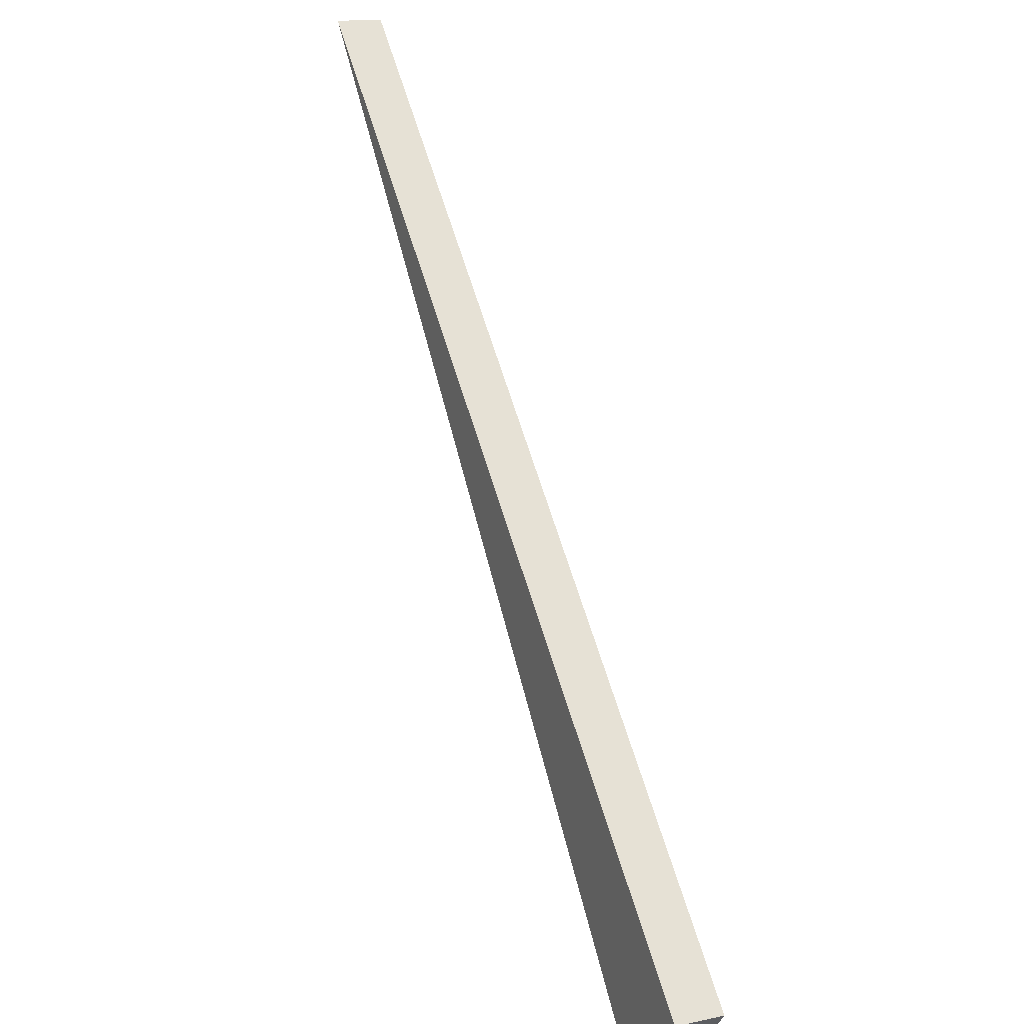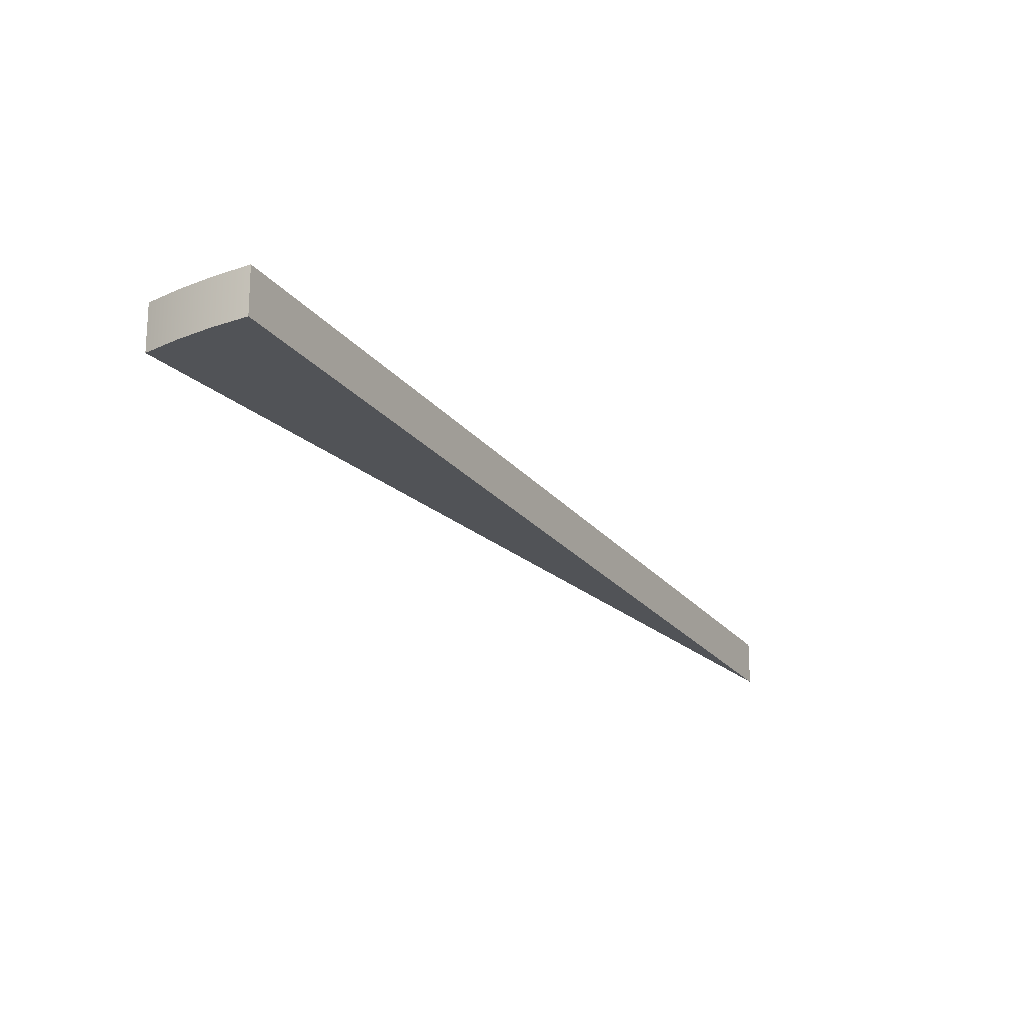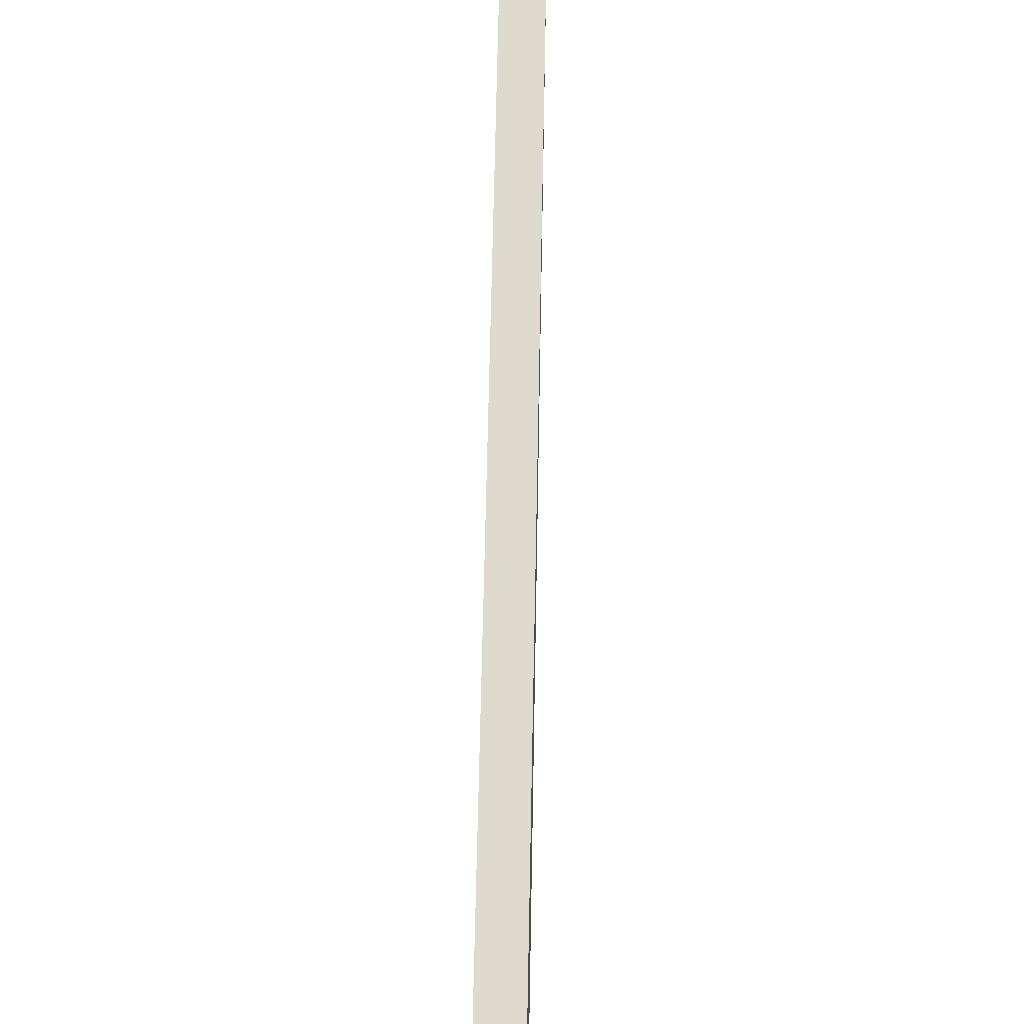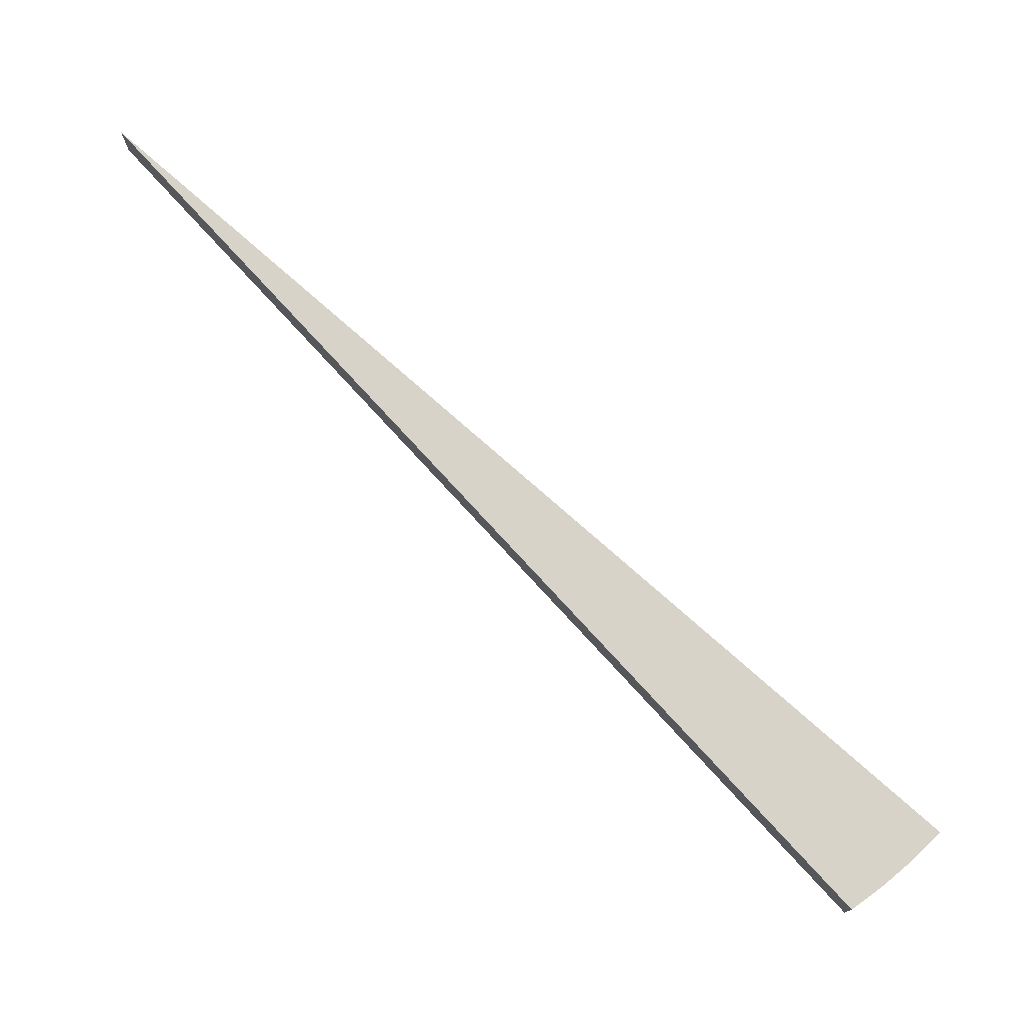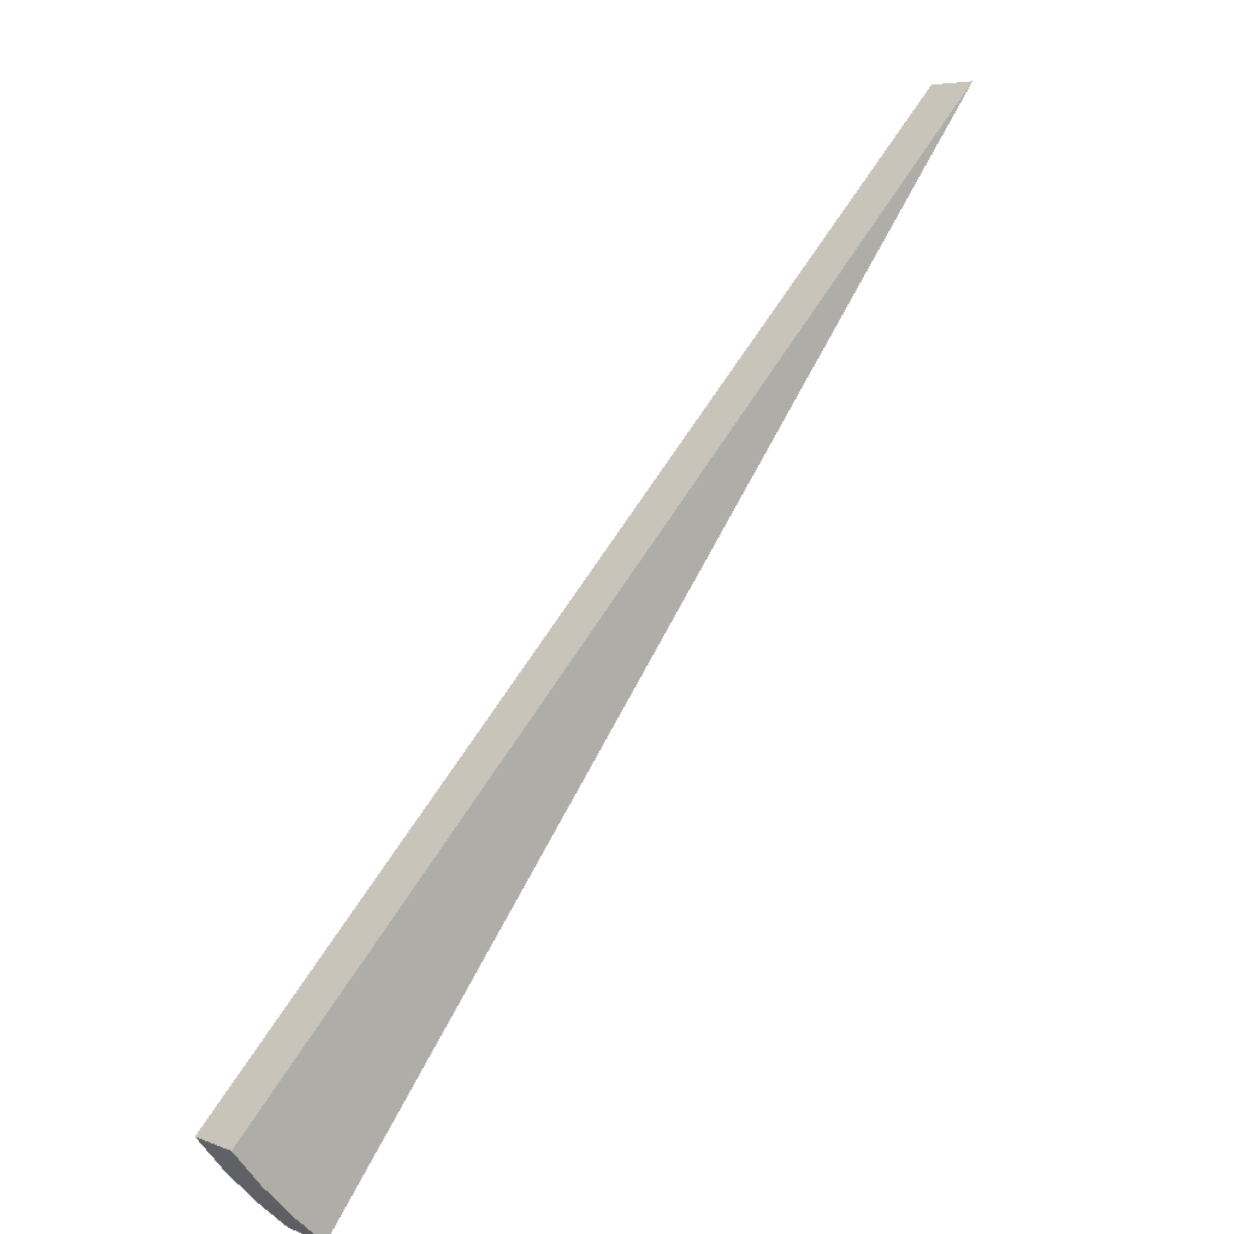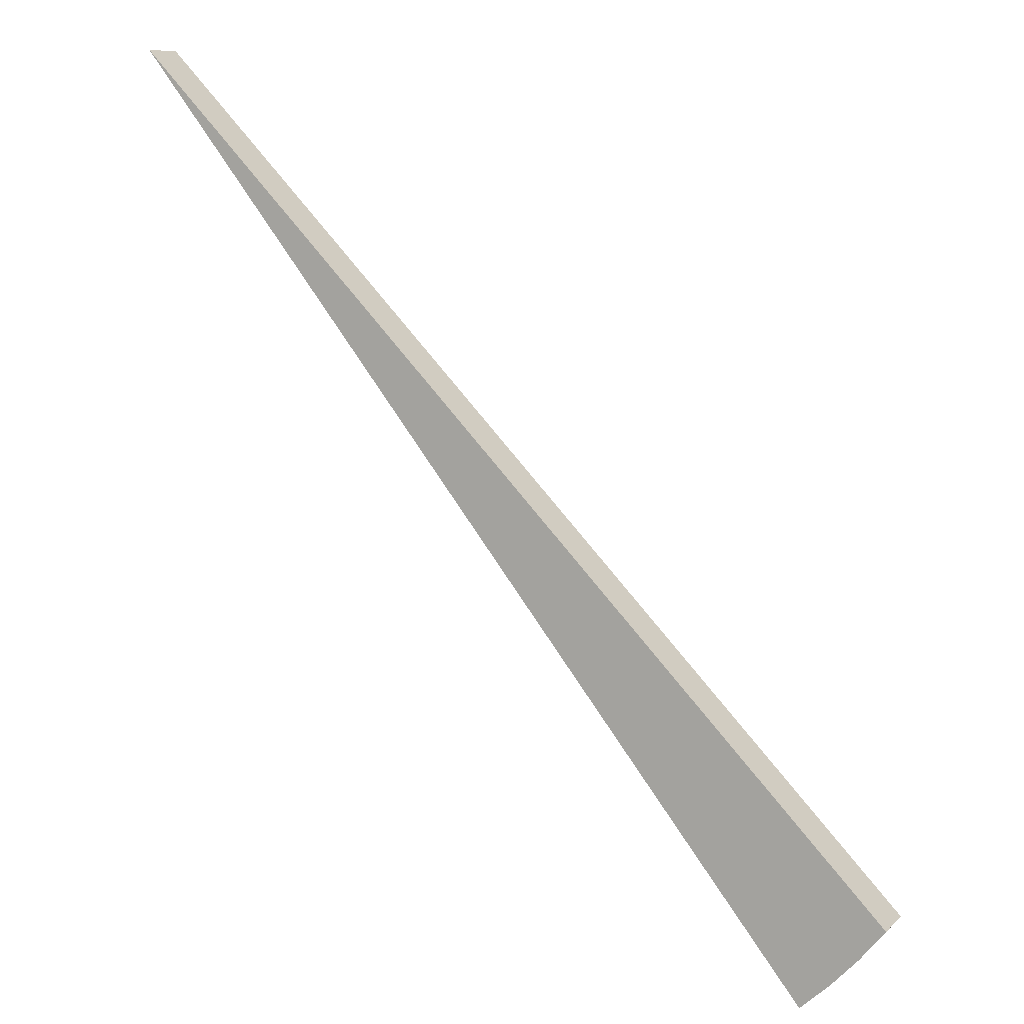
<metadata>
{"format":"obj","ext":"obj","renderer":"f3d","projection":"perspective","resolution":1024,"background":"white","views":[{"elev":15.3,"azim":65.3,"up":"+Z"},{"elev":-21.9,"azim":169.2,"up":"+Y"},{"elev":24.7,"azim":91.7,"up":"+Z"},{"elev":76.2,"azim":93.5,"up":"+Y"},{"elev":5.7,"azim":139.1,"up":"+Z"},{"elev":8.8,"azim":25.0,"up":"+Z"}]}
</metadata>
<code>
v 29.9 0 113.7
v 109.9 0 30.76
v 109.9 5 30.76
v 29.9 5 113.7
v 101.6 0 21.93
v 29.9 0 113.7
v 29.9 5 113.7
v 101.6 5 21.93
v 109.9 0 30.76
v 107.4 0 27.62
v 104.6 0 24.67
v 101.6 0 21.93
v 101.6 5 21.93
v 104.6 5 24.67
v 107.4 5 27.62
v 109.9 5 30.76
v 109.9 5 30.76
v 107.4 5 27.62
v 104.6 5 24.67
v 101.6 5 21.93
v 29.9 5 113.7
v 101.6 0 21.93
v 104.6 0 24.67
v 107.4 0 27.62
v 109.9 0 30.76
v 29.9 0 113.7
g 7f5bb412-e30b-11ea-9b9f-54bf646e7e1f
f 1 2 4
f 4 2 3
g 7f5c291a-e30b-11ea-88ca-54bf646e7e1f
f 5 6 8
f 8 6 7
g 7f5c773e-e30b-11ea-afe0-54bf646e7e1f
f 16 9 15
f 15 9 10
f 15 10 14
f 14 10 11
f 14 11 13
f 13 11 12
g 7f5cec66-e30b-11ea-8b96-54bf646e7e1f
f 17 18 21
f 21 18 19
f 21 19 20
g 7f5d6186-e30b-11ea-b174-54bf646e7e1f
f 22 23 26
f 26 23 24
f 26 24 25

</code>
